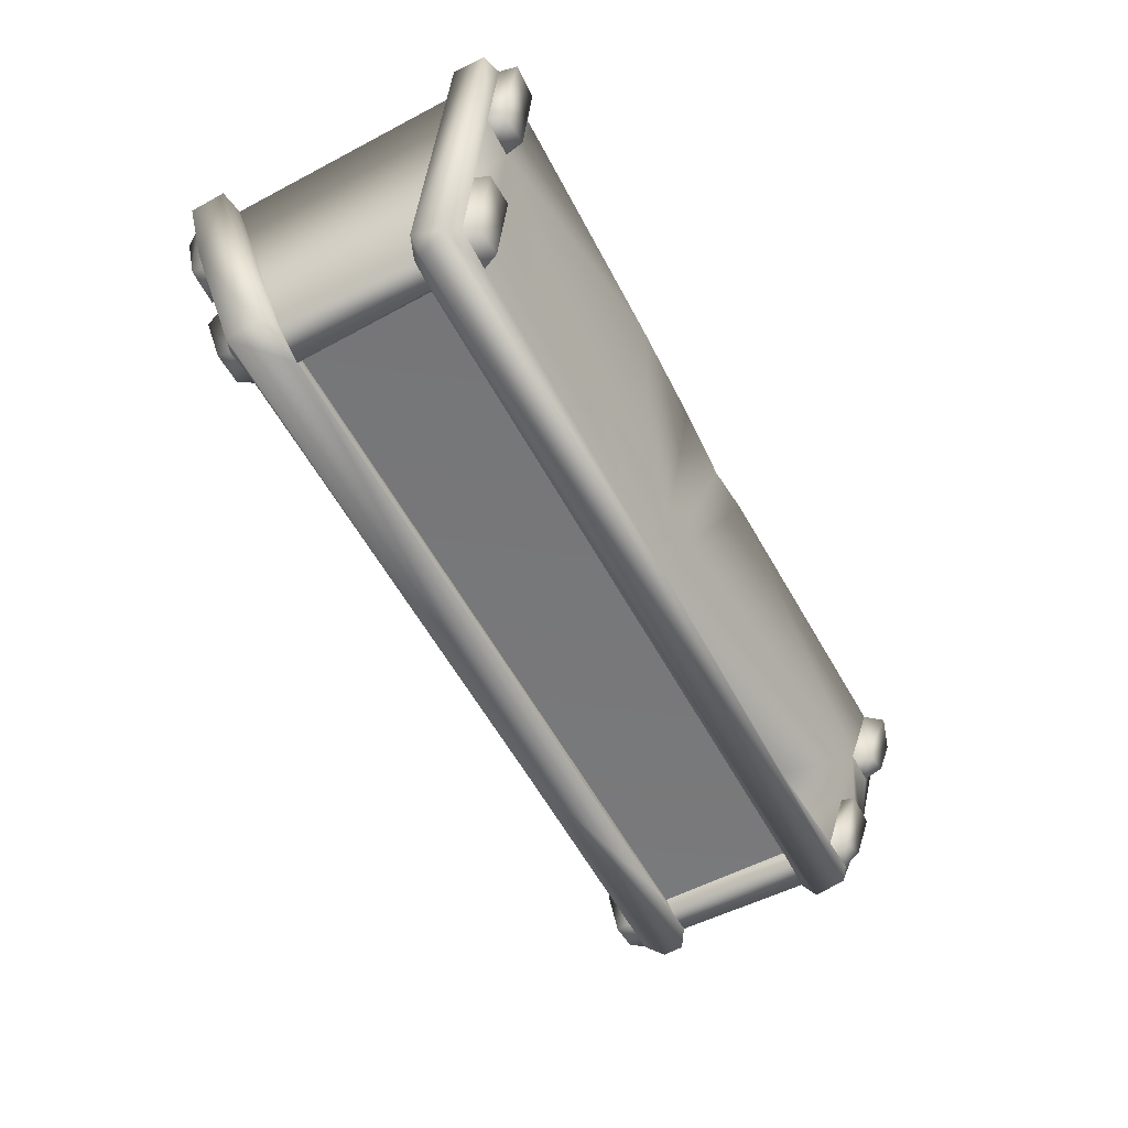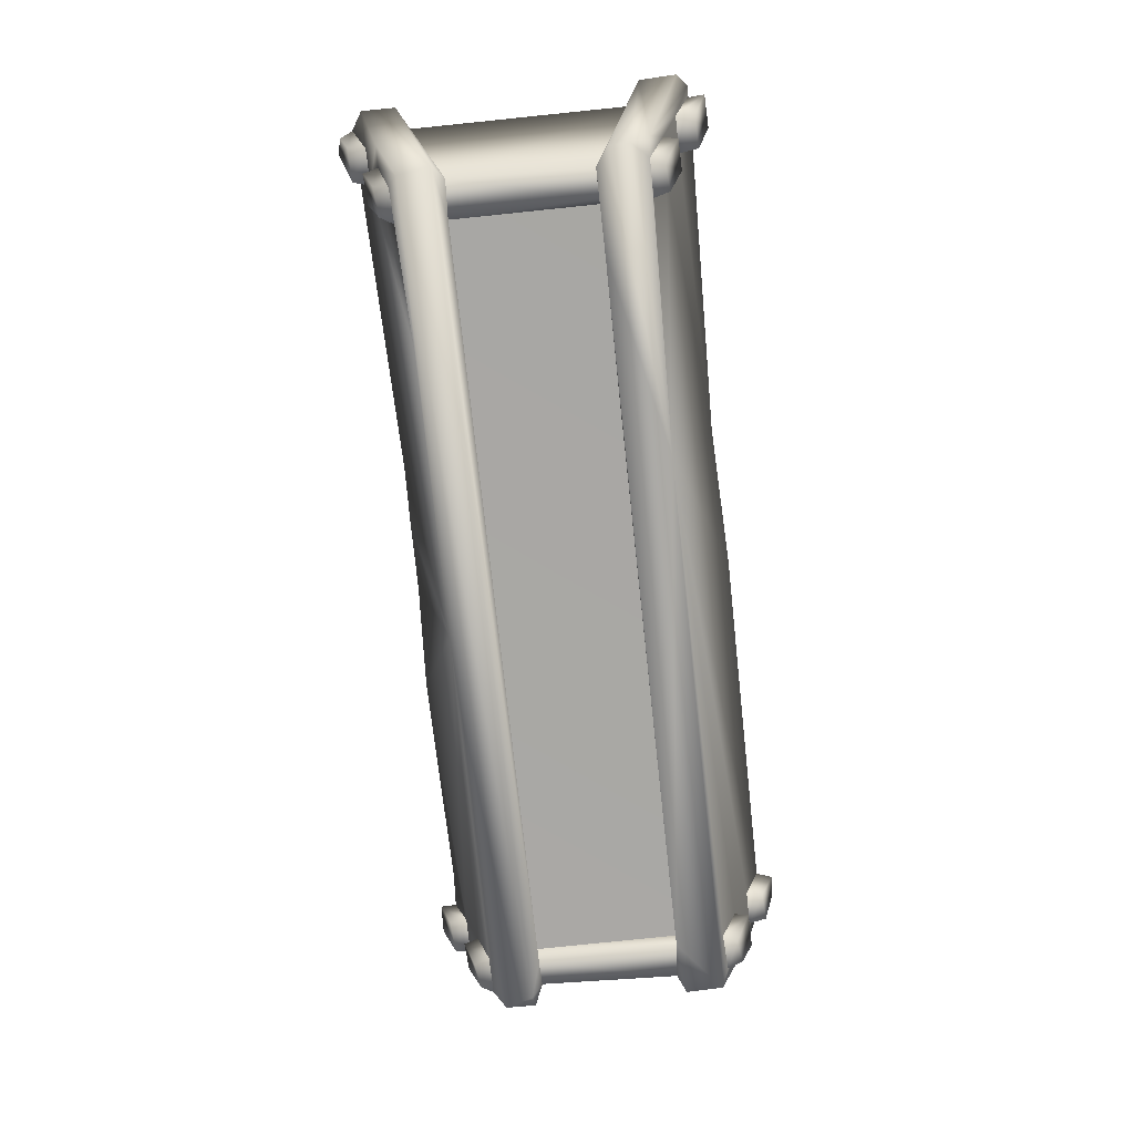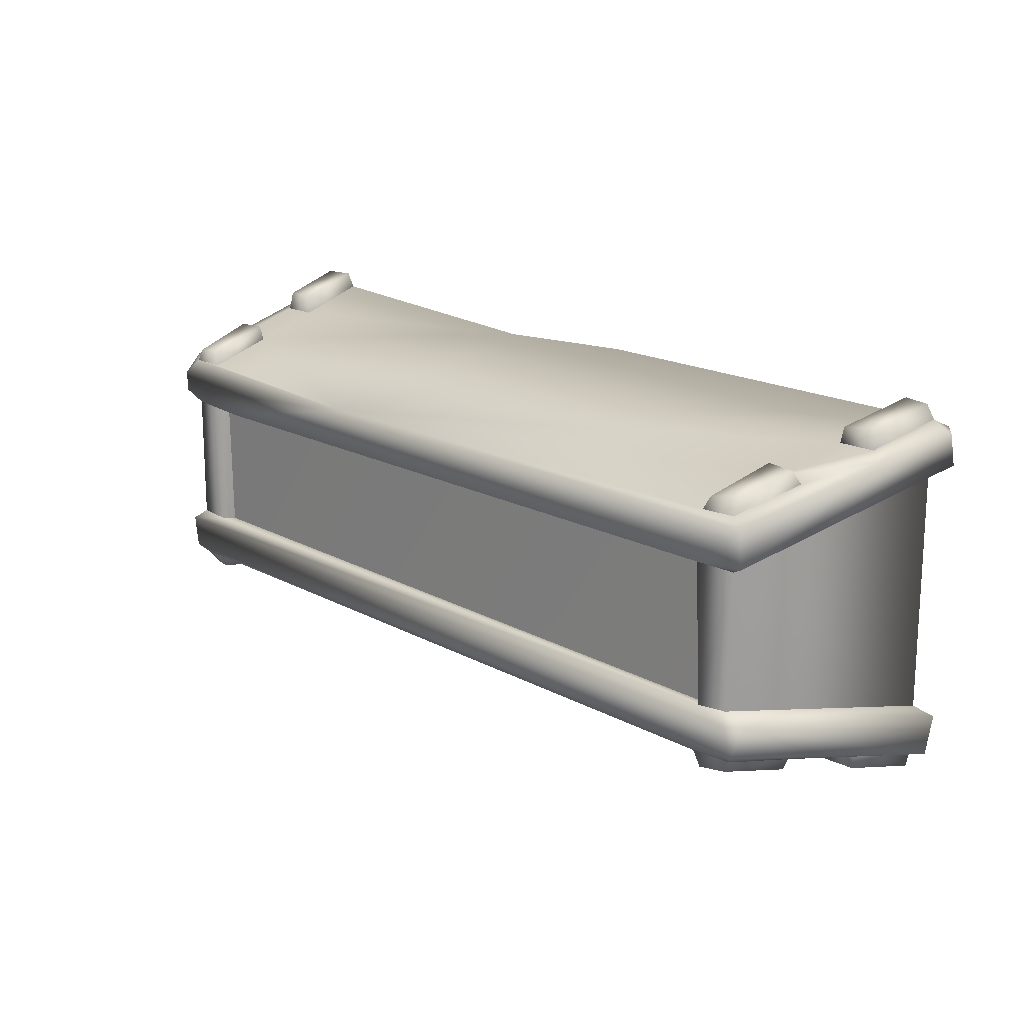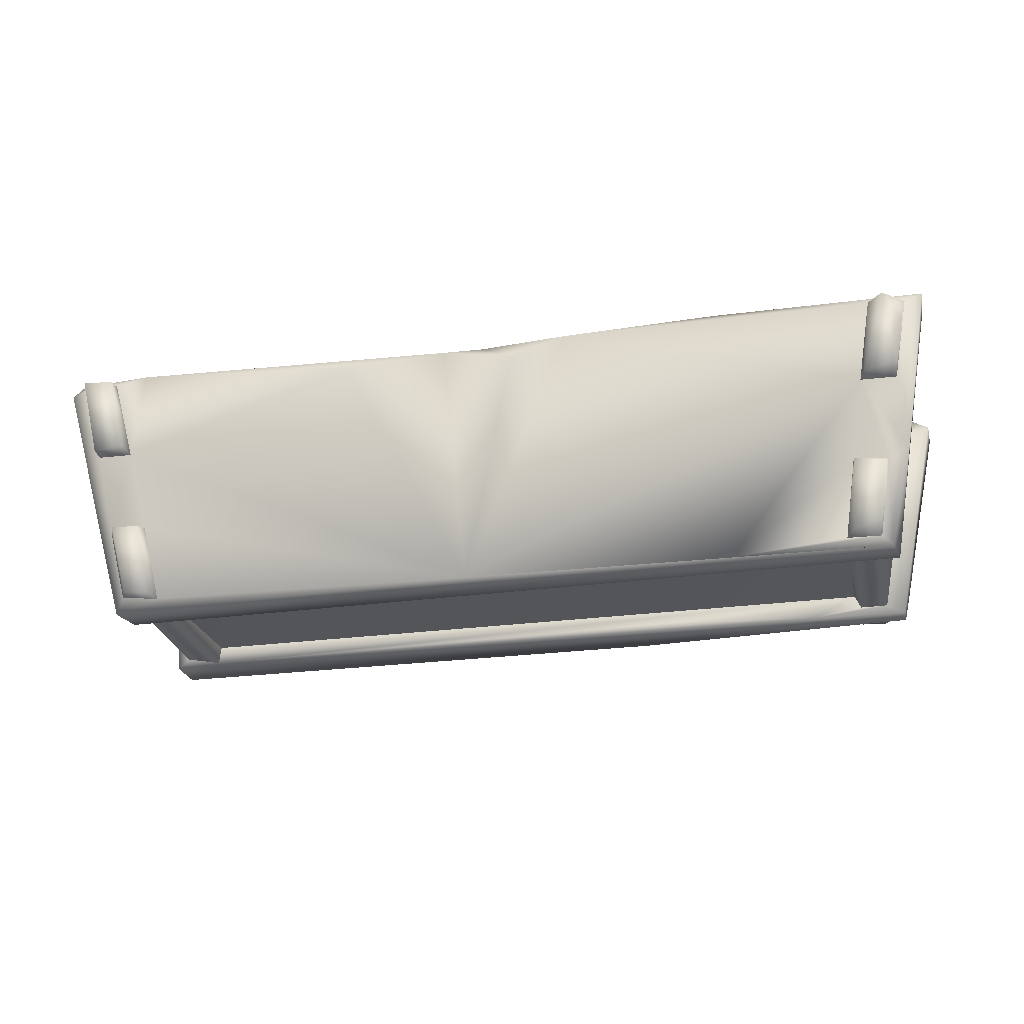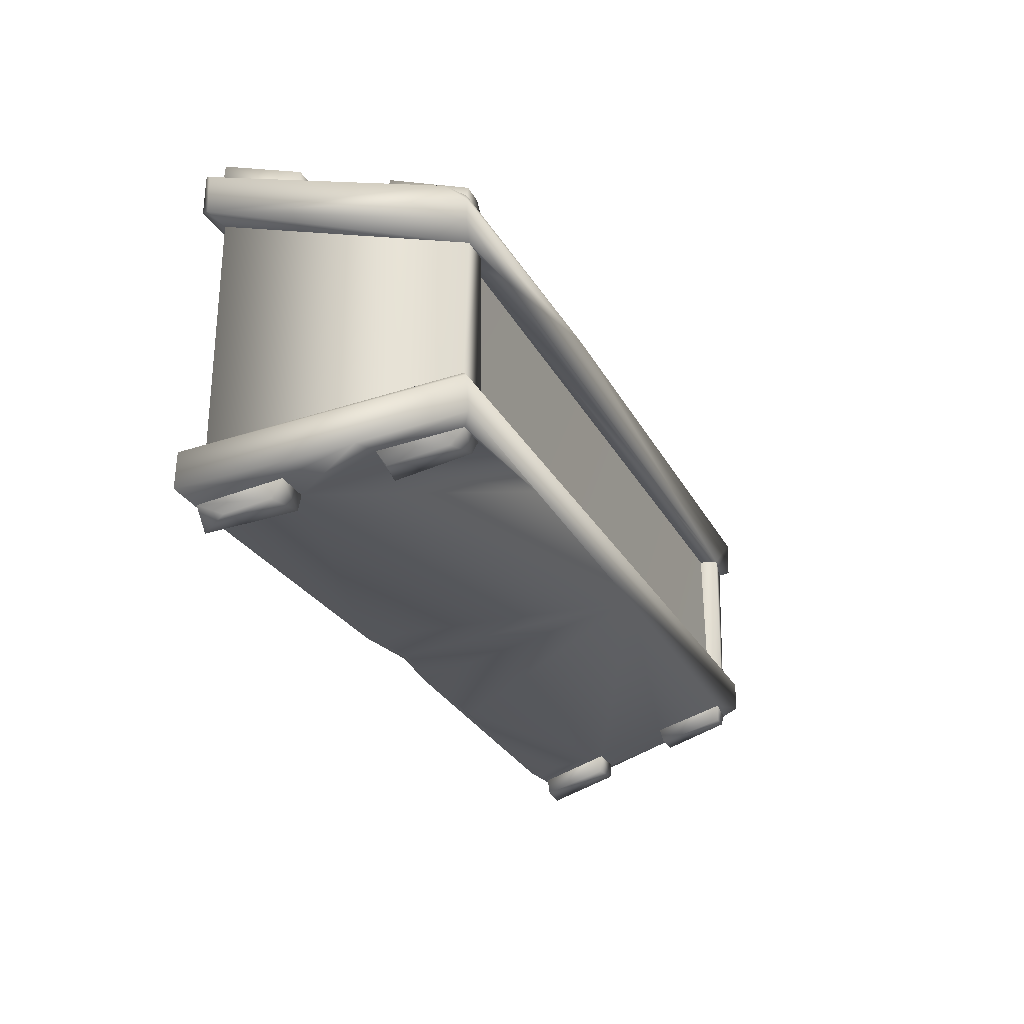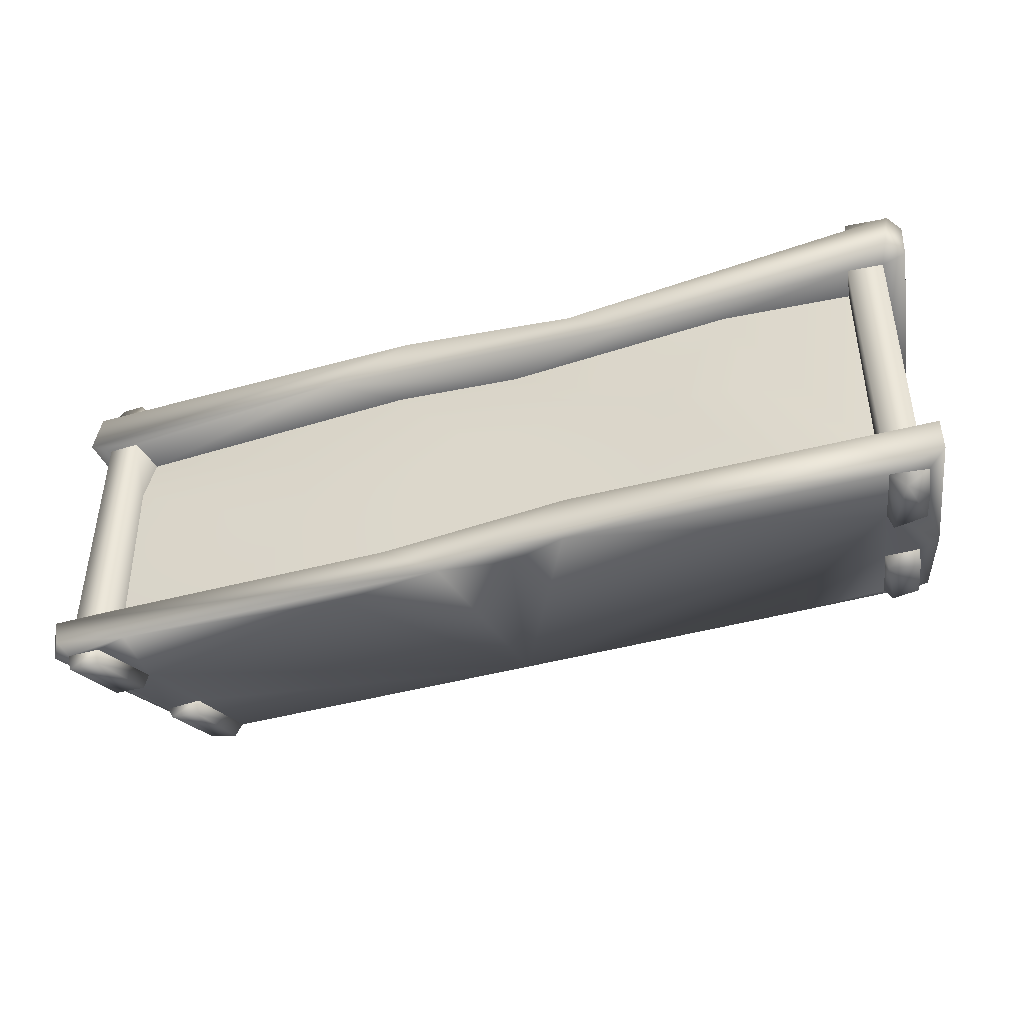
<metadata>
{"format":"obj","ext":"obj","renderer":"f3d","projection":"perspective","resolution":1024,"background":"white","views":[{"elev":-57.6,"azim":118.2,"up":"+Y"},{"elev":-74.7,"azim":-83.9,"up":"+Y"},{"elev":18.5,"azim":46.0,"up":"+Z"},{"elev":-24.7,"azim":-167.2,"up":"+Y"},{"elev":-25.5,"azim":-67.9,"up":"+Z"},{"elev":-41.5,"azim":-160.9,"up":"+Z"}]}
</metadata>
<code>
o Window_Flower_Bed_1_Lowpoly
v 1.239 -0.636 -0.7573
v -1.344 -0.136 -1.03
v 0.6759 0.08431 -0.676
v 0.6855 0.06794 -0.3595
v -1.503 0.108 -0.9208
v 1.373 -0.6705 -0.2826
v -1.251 -0.6747 -0.7492
v 0.5717 0.1726 -0.08474
v 1.364 0.01922 -0.1243
v 1.394 0.1369 -0.9281
v -0.3556 0.1306 -0.001748
v 0.2588 0.1689 0.0325
v 1.507 0.1324 -0.1007
v 1.396 0.1348 -0.1004
v 1.514 0.1338 -0.926
v 1.357 -0.6659 -0.7449
v 0.3278 0.1313 -0.9371
v -1.054 0.05928 -0.9063
v -1.293 -0.4125 -0.05762
v -0.339 0.1661 -0.9214
v -1.578 0.1563 -0.941
v 0.3302 0.04652 -0.1199
v -0.9987 0.074 -0.5213
v 1.417 -0.7018 -0.1315
v -0.4439 -0.7079 -0.132
v 0.1473 0.1255 0.06039
v 1.582 0.1192 -1.076
v 1.572 0.1681 -0.9572
v -1.582 0.1216 -0.09898
v -0.8524 0.174 -1.045
v -1.39 0.1389 0.0656
v 1.434 -0.6654 -0.7755
v 1.414 -0.7022 -0.8737
v -1.34 -0.1402 0.002224
v -1.464 -0.144 0.001829
v -0.5595 0.04163 -0.8901
v -1.506 0.1208 0.06063
v -1.398 0.1209 0.1227
v -1.348 -0.1325 0.06907
v -1.51 0.1135 0.1187
v 0.08053 -0.689 -0.9067
v 1.344 -0.128 -1.031
v 1.36 -0.6354 -0.05297
v 1.399 -0.4406 -0.007983
v -1.578 0.1589 -1.06
v -1.458 -0.1313 0.06588
v -0.12 0.08885 -1.069
v 1.286 0.1642 -1.088
v 1.397 0.1348 -1.092
v -1.415 -0.4175 -0.05719
v -1.249 -0.6713 -0.1134
v -0.9138 0.05401 -0.1257
v -0.5596 0.1192 -0.1086
v -1.466 -0.138 -1.03
v -1.484 -0.3821 -0.97
v 1.24 -0.6699 -0.9149
v 1.353 -0.6514 -0.9568
v 1.29 -0.405 -0.9702
v -1.098 -0.7061 -0.2789
v -1.263 -0.6635 -0.06014
v -1.35 -0.6698 -0.06828
v -0.6793 0.05713 -0.4627
v -1.393 0.1291 -1.092
v -1.517 0.1157 -1.094
v -1.25 -0.6242 -0.7578
v 1.243 -0.6275 -0.2678
v -1.245 -0.6304 -0.2679
v 1.344 -0.1271 0.005859
v 1.389 0.1307 0.06305
v 1.544 0.1713 0.04094
v -1.304 -0.4191 -0.006949
v 1.373 0.05006 -0.9078
v 1.299 -0.4176 -1.019
v -1.527 0.1736 -0.05738
v -1.373 -0.6314 -0.9718
v -1.377 0.1155 -0.1068
v -1.388 0.1154 -0.9228
v 1.266 -0.6847 -0.7457
v 1.382 -0.71 -0.7813
v -1.363 0.03688 -0.9042
v 1.419 -0.4156 -0.9702
v -1.414 -0.4138 -0.9698
v -1.295 -0.4142 -0.9684
v -1.252 -0.6694 -0.9109
v -1.372 -0.6742 -0.1131
v -1.36 -0.1355 -1.089
v 1.468 -0.1267 -1.033
v 1.468 -0.1246 0.006292
v 1.526 -0.167 -0.008084
v -1.404 -0.4451 -1.018
v -1.3 -0.4228 -1.015
v 1.365 -0.6697 -0.1066
v 1.269 -0.664 -0.06694
v 1.293 -0.4198 -0.009001
v 1.243 -0.6678 -0.1136
v 1.515 0.1342 -1.091
v 1.464 -0.1242 -1.086
v 1.289 -0.4097 -0.0566
v 1.41 -0.4064 -0.05532
v 1.248 -0.6931 -0.2742
v -1.586 0.1228 0.03028
v 1.549 0.1735 -1.05
v 1.407 0.1255 0.119
v -1.423 -0.6976 -0.2402
v -1.436 -0.6266 -0.1056
v -1.279 -0.661 -0.9607
v -1.367 -0.6752 -0.9191
v 1.261 -0.6624 -0.9677
v 0.04502 0.08749 -0.4527
v -1.403 -0.7026 -0.8905
v -1.42 -0.7022 -0.7784
v -0.1123 0.01883 -0.1318
v -1.405 -0.4267 -0.009772
v 1.374 0.06349 -0.3118
v 1.011 0.06796 -0.9145
v 0.1171 0.07458 -0.9122
v 0.127 0.131 -1.075
v 0.4929 0.1062 -1.09
v -1.361 -0.679 -0.2804
v 1.469 -0.09842 0.07003
v 1.514 0.1295 0.06621
v -0.5812 -0.6789 -0.2793
v 1.487 0.1275 0.1129
v -1.268 -0.6792 -0.2791
v 1.586 0.1235 0.03382
v -1.442 0.1263 -1.153
v -1.499 0.1056 -0.1079
v -1.499 0.03376 -1.131
v -1.359 0.01667 -0.1278
v 1.398 -0.4125 -1.015
v 1.579 0.1604 -0.07838
v -1.376 -0.6731 -0.7432
v 1.423 -0.6977 -0.2553
v 1.357 -0.1296 0.06144
v -1.545 0.16 0.06538
v -0.3196 0.1464 -1.07
v -0.8597 -0.7002 -0.9012
v -0.351 0.08063 0.04027
v -1.424 -0.6995 -0.168
v 1.395 0.1264 -1.148
v 1.502 0.1319 -1.151
v -0.008407 0.1515 -1.034
v 1.352 -0.119 -1.093
v -1.473 -0.1075 -1.094
v 1.375 -0.6563 -0.9153
v -1.393 0.1291 -1.092
v -1.517 0.1157 -1.094
v 1.389 0.1307 0.06305
v 1.514 0.1295 0.06621
v 1.243 -0.6275 -0.2678
v 1.243 -0.6275 -0.2678
v 1.248 -0.6931 -0.2742
v 1.468 -0.1246 0.006292
v -1.25 -0.6242 -0.7578
v -1.25 -0.6242 -0.7578
v -1.251 -0.6747 -0.7492
v 1.364 0.01922 -0.1243
v 1.364 0.01922 -0.1243
v 0.3302 0.04652 -0.1199
v 0.1171 0.07458 -0.9122
v 1.011 0.06796 -0.9145
v 1.365 -0.6697 -0.1066
v 1.41 -0.4064 -0.05532
v -1.376 -0.6731 -0.7432
v 1.514 0.1338 -0.926
v 1.394 0.1369 -0.9281
v -1.464 -0.144 0.001829
v -1.34 -0.1402 0.002224
v 1.374 0.06349 -0.3118
v -1.414 -0.4138 -0.9698
v -1.295 -0.4142 -0.9684
v -1.367 -0.6752 -0.9191
v -1.252 -0.6694 -0.9109
v 1.373 -0.6705 -0.2826
v 1.507 0.1324 -0.1007
v -0.9138 0.05401 -0.1257
v -1.359 0.01667 -0.1278
v -1.359 0.01667 -0.1278
v -1.506 0.1208 0.06063
v -0.1123 0.01883 -0.1318
v 1.243 -0.6678 -0.1136
v -1.361 -0.679 -0.2804
v -1.268 -0.6792 -0.2791
v -1.388 0.1154 -0.9228
v -1.503 0.108 -0.9208
v -1.245 -0.6304 -0.2679
v -1.245 -0.6304 -0.2679
v -1.363 0.03688 -0.9042
v -1.363 0.03688 -0.9042
v 1.239 -0.636 -0.7573
v 1.239 -0.636 -0.7573
v 1.266 -0.6847 -0.7457
v -1.054 0.05928 -0.9063
v -0.5595 0.04163 -0.8901
v 1.373 0.05006 -0.9078
v 1.373 0.05006 -0.9078
v 1.357 -0.6659 -0.7449
v 1.468 -0.1267 -1.033
v 1.344 -0.128 -1.031
v 1.396 0.1348 -0.1004
v -1.499 0.1056 -0.1079
v -1.377 0.1155 -0.1068
v -1.415 -0.4175 -0.05719
v -1.293 -0.4125 -0.05762
v -1.466 -0.138 -1.03
v 1.397 0.1348 -1.092
v 1.289 -0.4097 -0.0566
v 1.344 -0.1271 0.005859
v 1.29 -0.405 -0.9702
v 1.24 -0.6699 -0.9149
v 1.515 0.1342 -1.091
v -1.39 0.1389 0.0656
v 1.419 -0.4156 -0.9702
v -1.372 -0.6742 -0.1131
v -1.344 -0.136 -1.03
v -1.249 -0.6713 -0.1134
v 1.375 -0.6563 -0.9153
f 117 118 41
f 7 183 164
f 78 156 111
f 8 157 22
f 8 53 11
f 13 15 200
f 142 20 17
f 21 45 55
f 111 110 79
f 176 189 177
f 138 168 204
f 122 152 59
f 23 189 176
f 89 24 133
f 12 8 11
f 79 78 111
f 138 26 11
f 138 204 25
f 28 117 17
f 30 21 20
f 27 32 33
f 110 33 79
f 179 40 38
f 156 132 111
f 14 131 175
f 31 39 34
f 179 167 40
f 41 33 110
f 53 52 202
f 43 162 44
f 30 45 21
f 200 114 9
f 39 40 46
f 167 39 46
f 136 47 41
f 159 62 112
f 31 179 38
f 48 96 49
f 157 8 14
f 35 105 203
f 28 10 165
f 52 53 180
f 112 62 176
f 167 34 39
f 168 35 204
f 54 215 55
f 146 45 30
f 210 217 33
f 42 209 41
f 216 60 61
f 204 35 203
f 62 18 23
f 146 147 45
f 155 151 186
f 187 152 122
f 148 149 70
f 25 204 51
f 19 71 216
f 169 115 3
f 169 195 115
f 58 73 56
f 217 81 33
f 77 185 76
f 202 127 74
f 152 174 133
f 192 6 100
f 83 137 173
f 76 80 77
f 4 158 169
f 197 78 79
f 130 58 213
f 215 170 55
f 171 84 91
f 54 45 147
f 61 71 113
f 19 50 71
f 155 190 151
f 205 86 2
f 48 49 42
f 198 27 81
f 78 154 156
f 127 29 74
f 29 135 74
f 42 198 81
f 209 42 81
f 3 4 169
f 91 82 171
f 95 162 93
f 93 94 95
f 148 25 208
f 211 87 97
f 143 97 199
f 89 207 163
f 24 163 92
f 199 140 143
f 150 152 187
f 194 20 193
f 62 36 18
f 94 98 95
f 98 94 99
f 141 206 211
f 29 101 135
f 28 27 102
f 4 109 159
f 134 153 120
f 203 105 85
f 144 86 205
f 84 106 91
f 110 170 172
f 50 214 113
f 134 69 68
f 153 134 68
f 117 142 17
f 97 87 199
f 96 48 102
f 90 91 75
f 107 75 106
f 92 181 24
f 118 42 41
f 117 48 118
f 8 22 180
f 94 44 99
f 99 44 162
f 17 160 161
f 194 160 20
f 206 140 199
f 141 140 206
f 121 69 103
f 21 132 5
f 5 184 21
f 32 197 79
f 79 33 32
f 153 121 120
f 36 109 116
f 187 122 59
f 121 123 120
f 43 93 162
f 188 193 20
f 102 48 28
f 182 124 59
f 91 90 82
f 82 90 75
f 149 88 89
f 89 88 207
f 70 149 125
f 131 70 125
f 20 21 184
f 184 188 20
f 26 138 25
f 26 148 12
f 64 144 205
f 185 201 76
f 109 62 159
f 108 57 56
f 36 62 109
f 16 15 6
f 35 37 135
f 52 178 202
f 76 129 80
f 175 131 174
f 174 131 133
f 133 131 89
f 110 172 137
f 215 83 170
f 133 24 152
f 85 105 139
f 125 89 131
f 125 149 89
f 131 12 70
f 136 215 146
f 181 25 24
f 181 207 25
f 152 24 25
f 40 167 46
f 208 25 207
f 88 208 207
f 102 27 96
f 96 27 198
f 126 64 63
f 48 117 28
f 89 163 24
f 142 30 20
f 142 136 30
f 130 73 58
f 216 71 60
f 64 128 144
f 166 196 114
f 72 17 161
f 29 139 105
f 17 72 10
f 17 10 28
f 53 8 180
f 216 61 214
f 164 183 119
f 121 103 123
f 187 59 124
f 192 16 6
f 118 48 42
f 64 126 128
f 57 130 213
f 135 37 212
f 47 136 142
f 38 39 31
f 3 116 109
f 111 55 110
f 154 78 191
f 59 152 25
f 141 211 97
f 2 86 63
f 131 8 12
f 14 8 131
f 47 117 41
f 117 47 142
f 73 108 56
f 50 113 71
f 11 74 135
f 11 212 138
f 138 212 168
f 127 182 29
f 104 25 139
f 29 104 139
f 104 29 182
f 26 25 148
f 66 1 100
f 4 159 158
f 126 63 86
f 215 41 137
f 215 136 41
f 62 23 176
f 39 38 40
f 17 20 160
f 166 200 15
f 65 67 7
f 67 183 7
f 212 11 135
f 104 59 25
f 182 59 104
f 148 70 12
f 202 74 53
f 28 165 197
f 53 74 11
f 185 164 201
f 137 41 110
f 21 55 111
f 111 132 21
f 140 141 143
f 115 116 3
f 15 13 6
f 210 33 41
f 209 210 41
f 107 82 75
f 25 85 139
f 51 85 25
f 173 137 172
f 55 170 110
f 141 97 143
f 136 146 30
f 200 166 114
f 189 23 18
f 134 103 69
f 73 130 57
f 107 106 84
f 33 81 27
f 135 101 105
f 35 135 105
f 1 192 100
f 123 103 120
f 128 126 144
f 61 60 71
f 73 57 108
f 201 164 119
f 103 134 120
f 45 54 55
f 214 61 113
f 101 29 105
f 75 91 106
f 215 137 83
f 44 94 43
f 3 109 4
f 144 126 86
f 12 11 26
f 197 32 28
f 28 32 27
f 93 43 94
f 56 57 145
f 145 57 213

</code>
